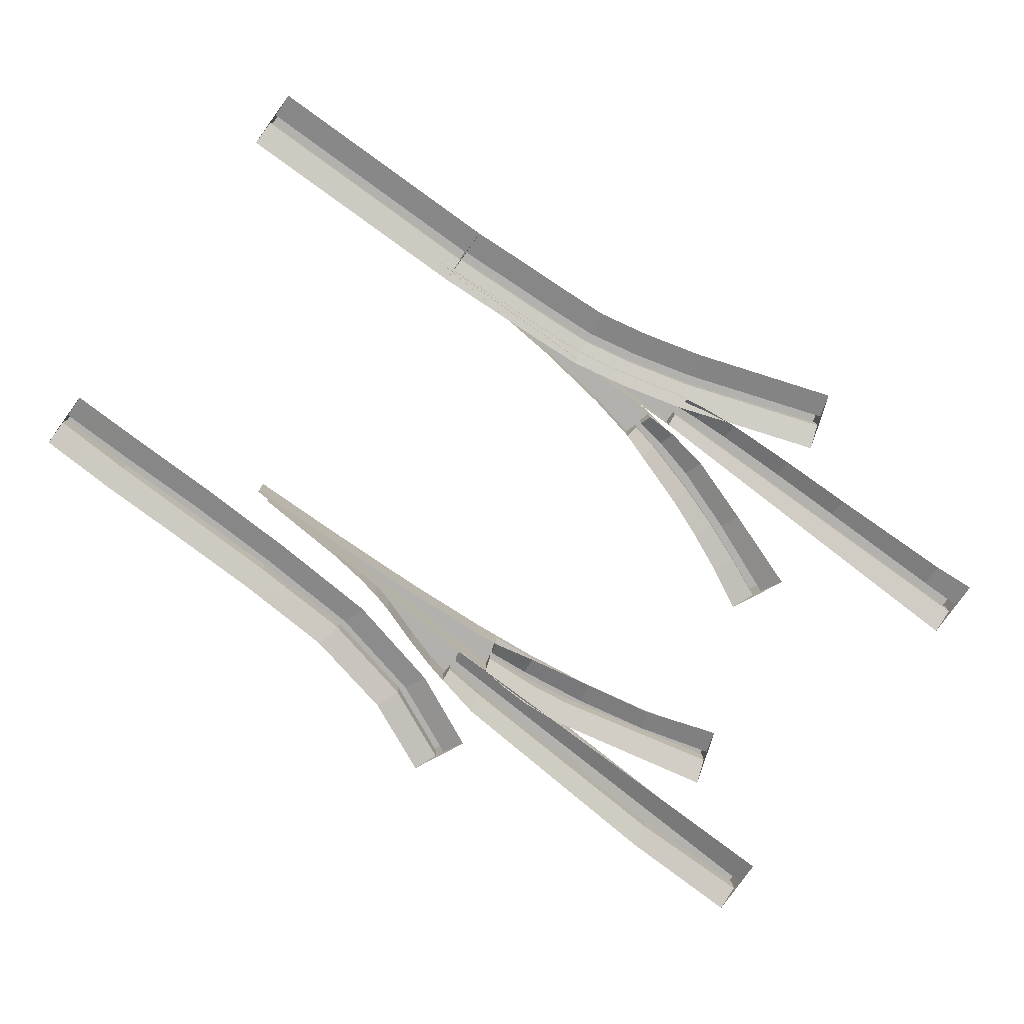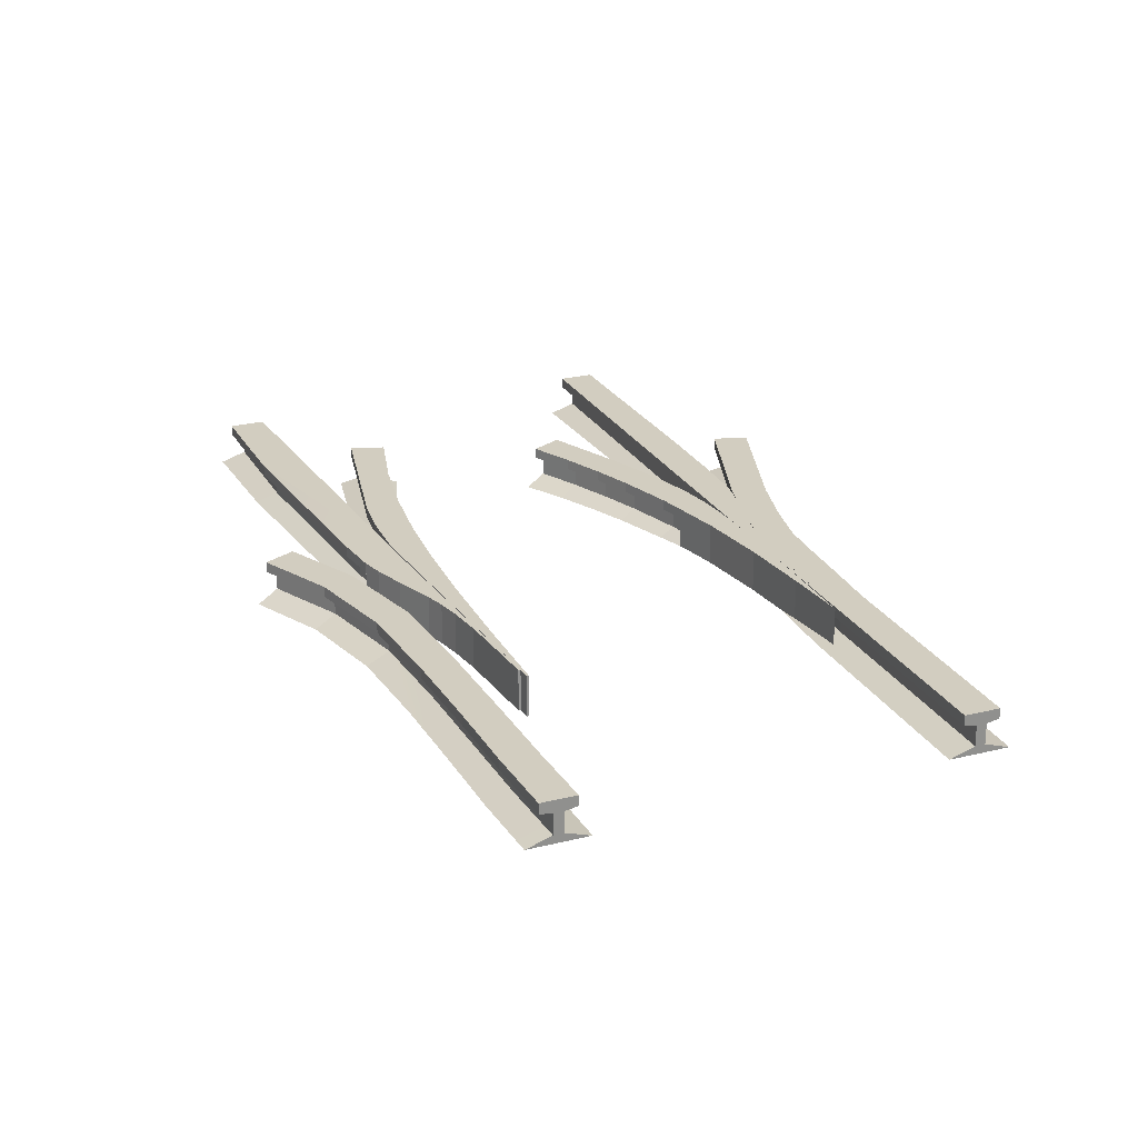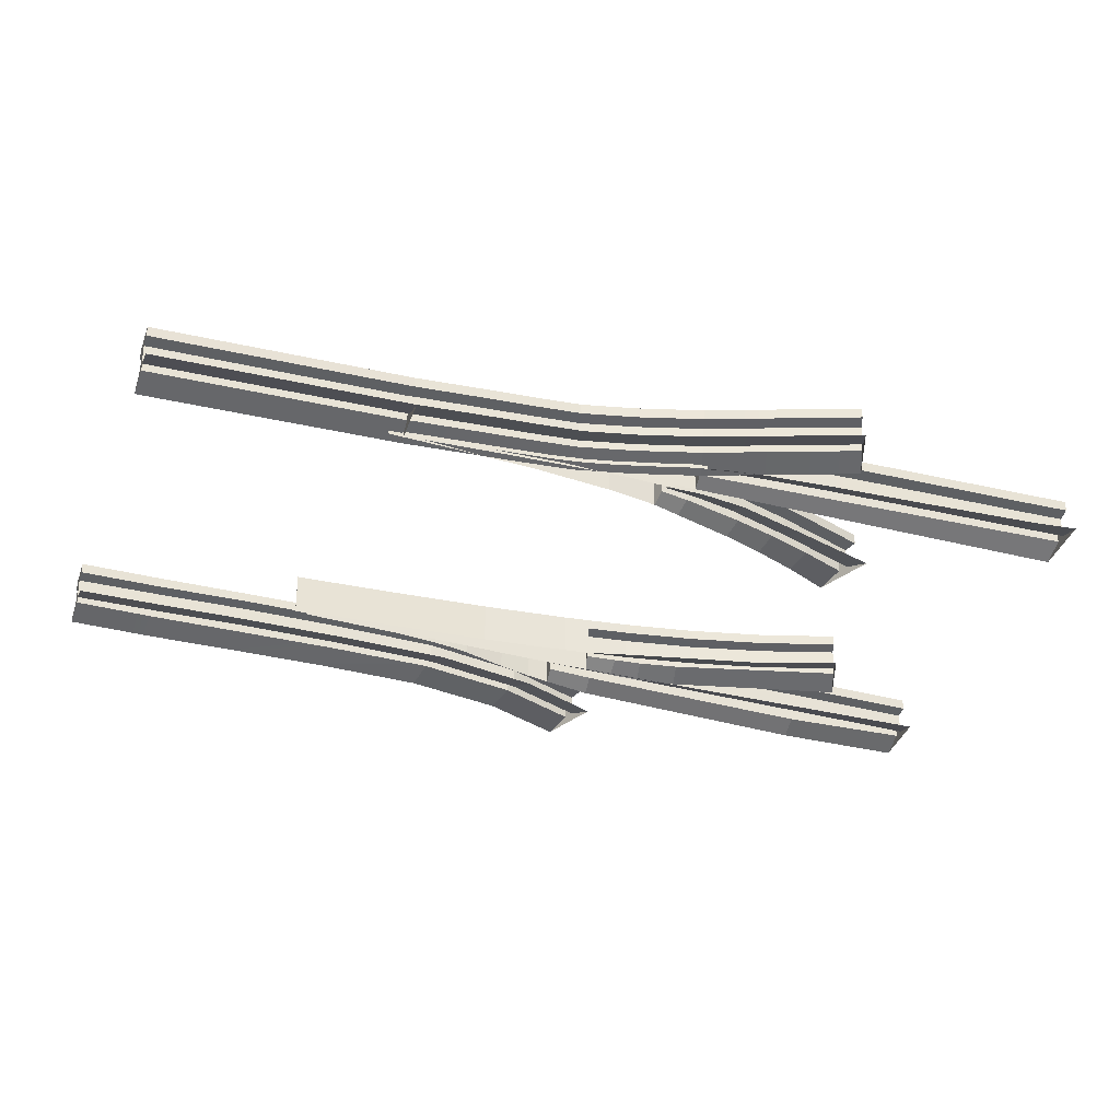
<metadata>
{"format":"obj","ext":"obj","renderer":"f3d","projection":"perspective","resolution":1024,"background":"white","views":[{"elev":-79.3,"azim":27.7,"up":"+Y"},{"elev":24.4,"azim":-49.1,"up":"+Y"},{"elev":-34.4,"azim":46.2,"up":"+Y"}]}
</metadata>
<code>
o Closure.30_30_cr_l_BezierCurve.004
v -0.39 -0.36 -0.2611
v -0.39 -0.46 -0.2611
v -0.4039 -0.46 -0.1766
v -0.4039 -0.36 -0.1766
v 0.02702 -0.36 -1.236
v 0.02702 -0.385 -1.236
v -0.1105 -0.3868 -0.9602
v -0.1104 -0.3618 -0.9602
v -0.339 -0.36 -0.4198
v -0.3391 -0.385 -0.4198
v -0.3778 -0.385 -0.3153
v -0.3777 -0.36 -0.3153
v -0.2966 -0.36 -0.2748
v -0.2967 -0.385 -0.2748
v 0.1044 -0.385 -1.197
v 0.1044 -0.36 -1.197
v -0.3499 -0.3899 -0.3014
v -0.3112 -0.3897 -0.4057
v -0.08293 -0.3915 -0.9461
v 0.05465 -0.3898 -1.222
v 0.07677 -0.3901 -1.211
v -0.3244 -0.3901 -0.2886
v -0.3243 -0.4401 -0.2886
v 0.07677 -0.4401 -1.211
v -0.08292 -0.4415 -0.9461
v -0.3112 -0.4397 -0.4057
v 0.05465 -0.4398 -1.222
v -0.3499 -0.4399 -0.3013
v -0.000463 -0.4598 -1.25
v -0.1302 -0.4615 -0.9719
v -0.3503 -0.4597 -0.4289
v -0.3777 -0.46 -0.3153
v -0.2966 -0.46 -0.2748
v 0.1318 -0.4601 -1.183
v -0.4274 -0.36 -0.01804
v -0.4274 -0.46 -0.01804
v -0.4435 -0.46 0.03986
v -0.4435 -0.36 0.03986
v -0.5575 -0.36 0.3441
v -0.5575 -0.46 0.3441
v -0.4173 -0.36 -0.06972
v -0.4173 -0.46 -0.06972
v -0.5615 -0.36 0.3409
v -0.5615 -0.46 0.3409
v -0.4718 -0.36 0.1228
v -0.4718 -0.46 0.1228
f 1 2 3 4
f 5 6 7 8
f 9 10 11 12
f 13 14 15 16
f 8 7 10 9
f 8 16 5
f 17 11 10 18
f 18 10 7 19
f 19 7 6 20
f 21 15 14 22
f 22 23 24 21
f 19 25 26 18
f 20 27 25 19
f 18 26 28 17
f 25 27 29 30
f 28 26 31 32
f 33 23 22 14
f 24 23 33 34
f 26 25 30 31
f 16 8 13
f 13 9 12
f 8 9 13
f 12 32 2 1
f 35 36 37 38
f 39 40 33 13
f 41 42 36 35
f 43 44 40 39
f 45 46 44 43
f 17 28 32 11
f 4 3 42 41
f 38 37 46 45
f 38 13 35
f 13 45 39
f 39 45 43
f 1 13 12
f 41 13 4
f 4 13 1
f 13 38 45
f 35 13 41
f 5 16 15 21 20 6
f 24 27 20 21
f 29 27 24 34
o Closure.30_30_st_r_Plane.014
v 0.1861 -0.36 0.6243
v 0.1677 -0.36 0.6564
v 0.1677 -0.46 0.6564
v 0.1861 -0.46 0.6243
v 0.7088 -0.36 -0.2203
v 0.7088 -0.385 -0.2203
v 0.7904 -0.385 -0.3857
v 0.7904 -0.36 -0.3857
v 0.5587 -0.36 0.06169
v 0.5587 -0.385 0.06169
v 0.5851 -0.385 0.0171
v 0.5851 -0.36 0.0171
v 0.9298 -0.385 -0.6717
v 0.9298 -0.36 -0.6717
v 0.6294 -0.385 -0.06439
v 0.6294 -0.36 -0.06439
v 0.8976 -0.36 -0.8014
v 0.8976 -0.385 -0.8014
v 0.4841 -0.385 0.02441
v 0.4841 -0.36 0.02441
v 0.975 -0.385 -0.7629
v 0.975 -0.36 -0.7629
v 0.4841 -0.46 0.02441
v 0.5117 -0.44 0.03822
v 0.5117 -0.39 0.03822
v 0.531 -0.39 0.04784
v 0.5587 -0.46 0.06169
v 0.531 -0.44 0.04784
v 0.9253 -0.39 -0.7877
v 0.5582 -0.39 0.00185
v 0.6021 -0.39 -0.07878
v 0.6812 -0.39 -0.2342
v 0.7627 -0.39 -0.3993
v 0.9021 -0.39 -0.6853
v 0.9474 -0.39 -0.7766
v 0.7627 -0.44 -0.3993
v 0.9021 -0.44 -0.6853
v 0.5582 -0.44 0.00185
v 0.6021 -0.44 -0.07878
v 0.9474 -0.44 -0.7766
v 0.6812 -0.44 -0.2342
v 0.9253 -0.44 -0.7877
v 0.7202 -0.46 -0.2146
v 0.8041 -0.46 -0.379
v 0.5889 -0.46 0.0193
v 0.9513 -0.46 -0.6612
v 0.6376 -0.46 -0.06007
v 1.003 -0.46 -0.7492
v 0.87 -0.46 -0.8153
v 0.5391 -0.36 0.08934
v 0.5391 -0.46 0.08934
v 0.2453 -0.36 0.5172
v 0.2453 -0.46 0.5172
v 0.3782 -0.36 0.2867
v 0.3398 -0.36 0.3478
v 0.3398 -0.46 0.3478
v 0.3782 -0.46 0.2867
v 0.4788 -0.36 0.1596
v 0.4788 -0.46 0.1596
v 0.3059 -0.36 0.4078
v 0.3059 -0.46 0.4078
v 0.4277 -0.36 0.2212
v 0.4277 -0.46 0.2212
f 47 48 49 50
f 51 52 53 54
f 55 56 57 58
f 54 53 59 60
f 58 57 61 62
f 63 64 65 66
f 60 59 67 68
f 62 61 52 51
f 65 69 70 71
f 72 56 73 74
f 71 65 64 75
f 76 72 56 57
f 77 76 57 61
f 78 77 61 52
f 79 78 52 53
f 80 79 53 59
f 81 80 59 67
f 79 82 83 80
f 76 84 85 77
f 80 83 86 81
f 77 85 87 78
f 75 88 70 71
f 78 87 82 79
f 72 74 84 76
f 51 66 62
f 58 66 55
f 66 54 63
f 63 60 68
f 60 63 54
f 54 66 51
f 62 66 58
f 82 87 89 90
f 84 74 73 91
f 83 82 90 92
f 85 84 91 93
f 86 83 92 94
f 87 85 93 89
f 70 88 95 69
f 55 96 97 73
f 98 47 50 99
f 100 101 102 103
f 96 104 105 97
f 48 66 69 49
f 101 106 107 102
f 100 108 66
f 104 108 109 105
f 108 100 103 109
f 106 98 99 107
f 66 48 98
f 48 47 98
f 96 55 66
f 104 96 66
f 66 98 106
f 66 106 101
f 108 104 66
f 66 101 100
f 68 67 81 75 64 63
f 81 86 88 75
f 86 94 95 88
o Closure.30_45_cr_l_BezierCurve.007
v -0.1931 -0.36 -0.4703
v -0.1932 -0.385 -0.4703
v -0.2273 -0.385 -0.4104
v -0.2273 -0.36 -0.4103
v -0.3386 -0.36 -0.05891
v -0.3386 -0.46 -0.05891
v -0.2326 -0.46 -0.2448
v -0.2326 -0.36 -0.2448
v -0.1476 -0.36 -0.3834
v -0.1476 -0.385 -0.3834
v -0.05067 -0.385 -0.5268
v -0.05065 -0.36 -0.5268
v -0.138 -0.36 -0.5513
v -0.1381 -0.385 -0.5513
v 0.06021 -0.385 -0.6713
v 0.06023 -0.36 -0.6713
v 0.1256 -0.36 -0.8746
v 0.1256 -0.385 -0.8746
v 0.1867 -0.385 -0.8135
v 0.1867 -0.36 -0.8135
v -0.2628 -0.385 -0.3467
v -0.2627 -0.36 -0.3466
v -0.2021 -0.36 -0.2946
v -0.2021 -0.385 -0.2947
v -0.1145 -0.39 -0.5305
v -0.1145 -0.44 -0.5305
v -0.1684 -0.44 -0.4511
v -0.1684 -0.39 -0.4511
v -0.2387 -0.39 -0.326
v -0.2019 -0.39 -0.3922
v 0.1474 -0.39 -0.8528
v -0.1719 -0.39 -0.4031
v -0.226 -0.39 -0.3151
v -0.07425 -0.39 -0.5474
v 0.03755 -0.39 -0.6928
v 0.1649 -0.39 -0.8353
v -0.07423 -0.44 -0.5474
v 0.03756 -0.44 -0.6928
v 0.1474 -0.44 -0.8528
v -0.2019 -0.44 -0.3922
v -0.2386 -0.44 -0.326
v 0.1649 -0.44 -0.8353
v -0.226 -0.44 -0.3151
v -0.1719 -0.44 -0.4031
v -0.03285 -0.46 -0.513
v 0.07232 -0.46 -0.6523
v 0.1038 -0.46 -0.8965
v -0.158 -0.46 -0.5637
v -0.2389 -0.46 -0.4117
v -0.2627 -0.46 -0.3466
v -0.2021 -0.46 -0.2946
v 0.2086 -0.46 -0.7916
v -0.1361 -0.46 -0.3778
v -0.2083 -0.46 -0.4788
v -0.319 -0.36 -0.216
v -0.5665 -0.36 0.3758
v -0.5665 -0.46 0.3758
v -0.4518 -0.46 0.1533
v -0.4518 -0.36 0.1533
v -0.57 -0.36 0.3735
v -0.57 -0.46 0.3735
v -0.319 -0.46 -0.216
f 110 111 112 113
f 114 115 116 117
f 118 119 120 121
f 122 123 111 110
f 121 120 124 125
f 126 127 123 122
f 125 124 128 129
f 113 112 130 131
f 132 133 119 118
f 134 135 136 137
f 138 130 112 139
f 139 112 111 137
f 137 111 123 134
f 134 123 127 140
f 141 119 133 142
f 143 120 119 141
f 144 124 120 143
f 145 128 124 144
f 143 146 147 144
f 140 148 135 134
f 139 149 150 138
f 144 147 151 145
f 142 152 153 141
f 137 136 149 139
f 141 153 146 143
f 121 110 118
f 147 146 154 155
f 135 148 156 157
f 150 149 158 159
f 142 133 160 152
f 151 147 155 161
f 153 152 160 162
f 138 150 159 130
f 149 136 163 158
f 146 153 162 154
f 136 135 157 163
f 118 113 132
f 132 113 131
f 113 118 110
f 110 121 122
f 122 125 126
f 121 125 122
f 126 125 129
f 117 164 114
f 165 166 167 168
f 117 116 160 132
f 169 170 166 165
f 164 171 170 169
f 168 167 115 114
f 131 159 171 164
f 168 169 165
f 169 168 164
f 164 117 131
f 168 114 164
f 131 117 132
f 129 128 145 140 127 126
f 148 151 161 156
f 140 145 151 148
o Closure.30_st_st_r_BezierCurve.013
v 0.1498 -0.36 0.6836
v 0.3371 -0.36 0.3212
v 0.3371 -0.46 0.3212
v 0.1498 -0.46 0.6836
v 0.4729 -0.36 -0.006151
v 0.4513 -0.36 0.06506
v 0.4513 -0.385 0.06506
v 0.4729 -0.385 -0.006151
v 0.439 -0.36 -0.3829
v 0.4432 -0.36 -0.5
v 0.4432 -0.385 -0.5
v 0.439 -0.385 -0.3829
v 0.5296 -0.36 -0.5
v 0.5155 -0.36 -0.2865
v 0.5155 -0.385 -0.2865
v 0.5296 -0.385 -0.5
v 0.3741 -0.36 0.04907
v 0.3914 -0.36 -0.01886
v 0.3914 -0.385 -0.01886
v 0.3741 -0.385 0.04907
v 0.4303 -0.36 -0.2721
v 0.4303 -0.385 -0.2721
v 0.4957 -0.36 -0.1119
v 0.4957 -0.385 -0.1119
v 0.4174 -0.36 -0.1667
v 0.4174 -0.385 -0.1667
v 0.4987 -0.39 -0.5
v 0.4847 -0.39 -0.2892
v 0.4847 -0.44 -0.2892
v 0.4987 -0.44 -0.5
v 0.4209 -0.39 0.05877
v 0.443 -0.39 -0.0139
v 0.4652 -0.39 -0.1169
v 0.4217 -0.39 -0.01235
v 0.4043 -0.39 0.05534
v 0.4479 -0.39 -0.1622
v 0.4611 -0.39 -0.269
v 0.4698 -0.39 -0.3812
v 0.4741 -0.39 -0.5
v 0.4209 -0.44 0.05877
v 0.443 -0.44 -0.0139
v 0.4698 -0.44 -0.3812
v 0.4611 -0.44 -0.269
v 0.4217 -0.44 -0.01235
v 0.4043 -0.44 0.05534
v 0.4652 -0.44 -0.1169
v 0.4741 -0.44 -0.5
v 0.4479 -0.44 -0.1622
v 0.4028 -0.46 -0.1689
v 0.3831 -0.46 -0.02066
v 0.5129 -0.46 -0.1091
v 0.5358 -0.46 -0.2846
v 0.4109 -0.46 -0.2741
v 0.5605 -0.46 -0.5
v 0.4513 -0.46 0.06506
v 0.4821 -0.46 -0.003781
v 0.4149 -0.46 -0.3843
v 0.3741 -0.46 0.04907
v 0.4123 -0.46 -0.5
v 0.3436 -0.36 0.168
v 0.2838 -0.36 0.3479
v 0.2152 -0.36 0.5242
v 0.2152 -0.46 0.5242
v 0.2838 -0.46 0.3479
v 0.3436 -0.46 0.168
v 0.4125 -0.36 0.1646
v 0.4125 -0.46 0.1646
f 172 173 174 175
f 176 177 178 179
f 180 181 182 183
f 184 185 186 187
f 188 189 190 191
f 192 180 183 193
f 185 194 195 186
f 196 192 193 197
f 194 176 179 195
f 189 196 197 190
f 198 199 200 201
f 202 203 179 178
f 203 204 195 179
f 204 199 186 195
f 199 198 187 186
f 205 206 191 190
f 207 205 190 197
f 208 207 197 193
f 209 208 193 183
f 210 209 183 182
f 203 202 211 212
f 208 209 213 214
f 206 205 215 216
f 204 203 212 217
f 209 210 218 213
f 205 207 219 215
f 199 204 217 200
f 207 208 214 219
f 219 220 221 215
f 217 222 223 200
f 214 224 220 219
f 200 223 225 201
f 211 226 227 212
f 202 178 226 211
f 213 228 224 214
f 215 221 229 216
f 206 216 229 191
f 212 227 222 217
f 218 230 228 213
f 196 189 194
f 189 188 177
f 177 176 189
f 176 194 189
f 194 185 196
f 185 184 180
f 196 185 192
f 184 181 180
f 180 192 185
f 173 231 232
f 232 233 234 235
f 188 231 236 229
f 173 237 238 174
f 231 232 235 236
f 233 172 175 234
f 237 177 226 238
f 173 233 172
f 173 232 233
f 177 188 237
f 237 231 173
f 231 237 188
f 184 187 198 210 182 181
f 201 218 210 198
f 218 201 225 230
o dtrack_s3_30.stockrails_Cube.015
v -0.8637 -0.44 0.5951
v -0.9453 -0.44 0.7783
v -0.9453 -0.39 0.7783
v -0.8635 -0.39 0.5964
v -0.7842 -0.46 0.6398
v -0.8397 -0.44 0.6132
v -0.9232 -0.44 0.7893
v -0.868 -0.46 0.8168
v -1.001 -0.46 0.7507
v -0.5682 -0.46 -0.2961
v -0.5057 -0.44 -0.2926
v -0.499 -0.44 -0.4999
v -0.5607 -0.46 -0.5003
v -0.8397 -0.39 0.6132
v -0.9232 -0.39 0.7893
v -0.973 -0.385 0.7645
v -0.8907 -0.385 0.5848
v -0.4804 -0.39 -0.2913
v -0.4743 -0.39 -0.4997
v -0.4434 -0.385 -0.4994
v -0.4493 -0.385 -0.2895
v -0.973 -0.36 0.7645
v -0.8907 -0.36 0.5848
v -0.4434 -0.36 -0.4994
v -0.4494 -0.36 -0.2895
v -0.5368 -0.36 -0.2944
v -0.5299 -0.36 -0.5001
v -0.8956 -0.385 0.8031
v -0.8956 -0.36 0.8031
v -0.8128 -0.36 0.6225
v -0.7164 -0.3602 0.4211
v -0.7961 -0.3602 0.3905
v -0.6121 -0.3604 0.1977
v -0.6949 -0.3604 0.174
v -0.5078 -0.3602 -0.04487
v -0.5945 -0.3602 -0.06174
v -0.8129 -0.385 0.6228
v -0.7157 -0.3852 0.4267
v -0.6116 -0.3854 0.2012
v -0.5077 -0.3852 -0.04638
v -0.5299 -0.385 -0.5001
v -0.5369 -0.385 -0.2944
v -0.5947 -0.3852 -0.06172
v -0.6949 -0.3854 0.174
v -0.7961 -0.3852 0.3905
v -0.7434 -0.3902 0.4177
v -0.641 -0.3904 0.1943
v -0.5384 -0.3902 -0.05095
v -0.499 -0.39 -0.4999
v -0.5057 -0.39 -0.2926
v -0.5638 -0.3902 -0.05721
v -0.6655 -0.3904 0.1807
v -0.7683 -0.3903 0.4
v -0.4743 -0.44 -0.4997
v -0.4804 -0.44 -0.2913
v -0.5383 -0.4402 -0.05096
v -0.641 -0.4404 0.1943
v -0.7434 -0.4402 0.4177
v -0.9192 -0.46 0.5688
v -0.7689 -0.4403 0.3961
v -0.8254 -0.4603 0.3753
v -0.6658 -0.4404 0.1784
v -0.7248 -0.4604 0.1627
v -0.564 -0.4402 -0.05658
v -0.6258 -0.4603 -0.0677
v -0.4125 -0.46 -0.4992
v -0.418 -0.46 -0.2878
v -0.4765 -0.4602 -0.03978
v -0.582 -0.4604 0.2103
v -0.6868 -0.4602 0.4389
v 0.3821 -0.385 0.4491
v 0.4375 -0.385 0.3514
v 0.4378 -0.36 0.3516
v 0.3822 -0.36 0.4492
v 0.2472 -0.385 0.6925
v 0.3247 -0.385 0.554
v 0.3247 -0.36 0.554
v 0.2472 -0.36 0.6925
v 0.5155 -0.385 0.2492
v 0.5161 -0.36 0.2496
v 0.7166 -0.44 -0.01027
v 0.8526 -0.44 -0.1472
v 0.8526 -0.39 -0.1472
v 0.7166 -0.39 -0.01026
v 0.6541 -0.46 -0.07022
v 0.6987 -0.44 -0.02744
v 0.8351 -0.44 -0.1647
v 0.7914 -0.46 -0.2084
v 0.8962 -0.46 -0.1035
v 0.3519 -0.46 0.569
v 0.2975 -0.44 0.5389
v 0.2195 -0.44 0.6801
v 0.2748 -0.46 0.7066
v 0.1975 -0.44 0.6686
v 0.1425 -0.46 0.6391
v 0.2195 -0.39 0.6802
v 0.1975 -0.39 0.6686
v 0.6982 -0.39 -0.02778
v 0.8351 -0.39 -0.1647
v 0.8744 -0.385 -0.1254
v 0.7384 -0.385 0.01075
v 0.2757 -0.39 0.5269
v 0.17 -0.385 0.6543
v 0.2485 -0.385 0.5119
v 0.8744 -0.36 -0.1254
v 0.7387 -0.36 0.011
v 0.1701 -0.36 0.6532
v 0.2485 -0.36 0.5118
v 0.8133 -0.385 -0.1865
v 0.8133 -0.36 -0.1865
v 0.3659 -0.385 0.3034
v 0.308 -0.385 0.4043
v 0.308 -0.36 0.4043
v 0.3659 -0.36 0.3034
v 0.5526 -0.385 0.07488
v 0.4469 -0.385 0.197
v 0.4469 -0.36 0.197
v 0.5526 -0.36 0.07477
v 0.6764 -0.385 -0.04882
v 0.6764 -0.36 -0.04883
v 0.3557 -0.39 0.4332
v 0.4121 -0.39 0.3344
v 0.2757 -0.44 0.5269
v 0.4914 -0.39 0.2308
v 0.5951 -0.39 0.1116
v 0.6179 -0.385 0.1314
v -0.05263 -0.44 1.223
v 0.2199 -0.44 0.6768
v 0.2199 -0.39 0.6768
v -0.05263 -0.39 1.223
v -0.13 -0.46 1.185
v -0.07474 -0.44 1.212
v 0.1978 -0.44 0.6658
v 0.00265 -0.46 1.251
v -0.07474 -0.39 1.212
v 0.1978 -0.39 0.6658
v -0.02499 -0.385 1.237
v -0.1024 -0.385 1.199
v 0.1701 -0.385 0.652
v -0.02499 -0.36 1.237
v -0.1024 -0.36 1.199
v 0.6184 -0.36 0.1317
v 0.3344 -0.39 0.4203
v 0.2975 -0.39 0.539
v 0.3912 -0.39 0.3204
v 0.471 -0.39 0.2154
v 0.5755 -0.39 0.09476
v 0.595 -0.44 0.1115
v 0.3557 -0.44 0.4332
v 0.4914 -0.44 0.2308
v 0.529 -0.46 0.05438
v 0.5761 -0.44 0.09515
v 0.4222 -0.46 0.1782
v 0.4716 -0.44 0.2157
v 0.4121 -0.44 0.3344
v 0.6421 -0.46 0.1523
v 0.5408 -0.46 0.2684
v 0.3403 -0.46 0.2861
v 0.3916 -0.44 0.3206
v 0.2213 -0.46 0.4968
v 0.3345 -0.44 0.4203
v 0.2815 -0.46 0.3883
v 0.4635 -0.46 0.3688
v 0.4087 -0.46 0.4652
v 0.7612 -0.46 0.03256
f 239 240 241 242
f 243 244 245 246
f 246 245 240 247
f 248 249 250 251
f 244 252 253 245
f 240 245 253 241
f 242 241 254 255
f 256 257 258 259
f 255 254 260 261
f 259 258 262 263
f 264 263 262 265
f 253 266 267 260 254 241
f 260 267 268 261
f 261 268 269 270
f 270 269 271 272
f 272 271 273 274
f 274 273 263 264
f 266 275 268 267
f 275 276 269 268
f 276 277 271 269
f 277 278 273 271
f 278 259 263 273
f 279 280 264 265
f 280 281 274 264
f 281 282 272 274
f 282 283 270 272
f 283 255 261 270
f 253 252 275 266
f 252 284 276 275
f 284 285 277 276
f 285 286 278 277
f 286 256 259 278
f 287 288 280 279
f 288 289 281 280
f 289 290 282 281
f 290 291 283 282
f 291 242 255 283
f 292 257 256 293
f 293 256 286 294
f 294 286 285 295
f 295 285 284 296
f 296 284 252 244
f 247 240 239 297
f 297 239 298 299
f 299 298 300 301
f 301 300 302 303
f 303 302 249 248
f 304 292 293 305
f 305 293 294 306
f 306 294 295 307
f 307 295 296 308
f 308 296 244 243
f 250 249 288 287
f 249 302 289 288
f 302 300 290 289
f 300 298 291 290
f 298 239 242 291
f 309 310 311 312
f 313 314 315 316
f 310 317 318 311
f 314 309 312 315
f 319 320 321 322
f 323 324 325 326
f 326 325 320 327
f 328 329 330 331
f 332 333 331 330
f 334 335 332 330
f 324 336 337 325
f 320 325 337 321
f 322 321 338 339
f 340 335 341 342
f 339 338 343 344
f 342 341 345 346
f 315 346 345 316
f 335 334 313 316 345 341
f 337 347 348 343 338 321
f 349 350 351 352
f 353 354 355 356
f 350 342 346 351
f 354 349 352 355
f 347 357 358 348
f 311 352 351 312
f 357 353 356 358
f 312 351 346 315
f 359 360 310 309
f 332 335 340 361
f 362 363 364 317
f 360 362 317 310
f 363 322 339 364
f 365 366 367 368
f 369 370 371 333
f 333 371 366 331
f 331 366 365 372
f 370 369 372 365
f 368 373 370 365
f 370 373 374 371
f 366 371 374 367
f 368 367 313 375
f 374 373 376 377
f 375 313 316 378
f 377 376 379 345
f 316 345 379 378
f 373 368 375 378 379 376
f 374 377 345 316 313 367
f 380 356 355 318
f 343 348 358 344
f 318 355 352 311
f 344 358 356 380
f 381 340 342 350
f 334 382 314 313
f 383 381 350 349
f 384 383 349 354
f 382 359 309 314
f 337 336 357 347
f 336 385 353 357
f 364 339 344 380
f 317 364 380 318
f 385 384 354 353
f 386 319 322 363
f 329 387 359 382
f 388 386 363 362
f 330 329 382 334
f 389 390 324 323
f 391 392 390 389
f 393 388 362 360
f 387 393 360 359
f 394 386 388 395
f 396 397 392 391
f 398 361 399 400
f 333 332 361 398
f 400 399 397 396
f 401 393 387 402
f 402 387 329 328
f 395 388 393 401
f 392 384 385 390
f 403 319 386 394
f 397 383 384 392
f 399 381 383 397
f 361 340 381 399
f 327 320 319 403
f 390 385 336 324
f 292 250 287 257
f 250 292 304 251
f 257 287 279 265 262 258

</code>
